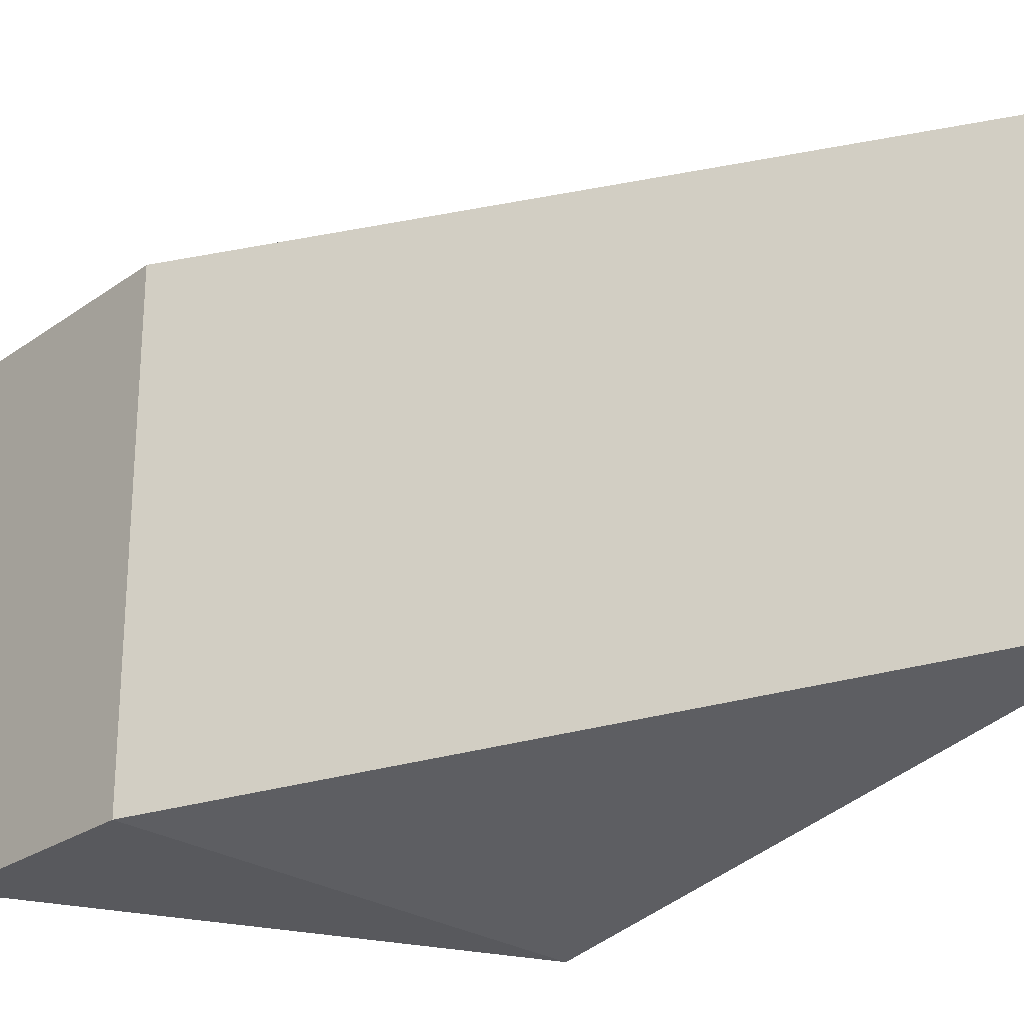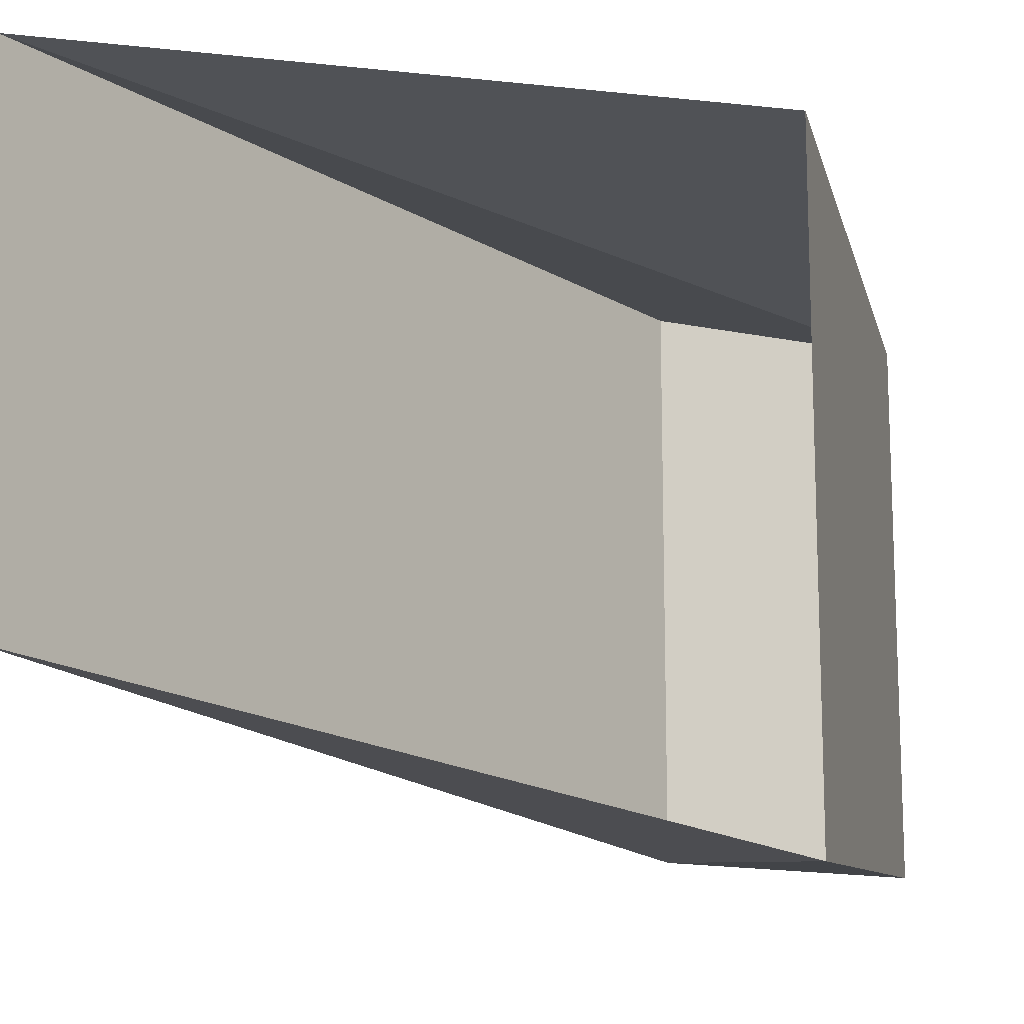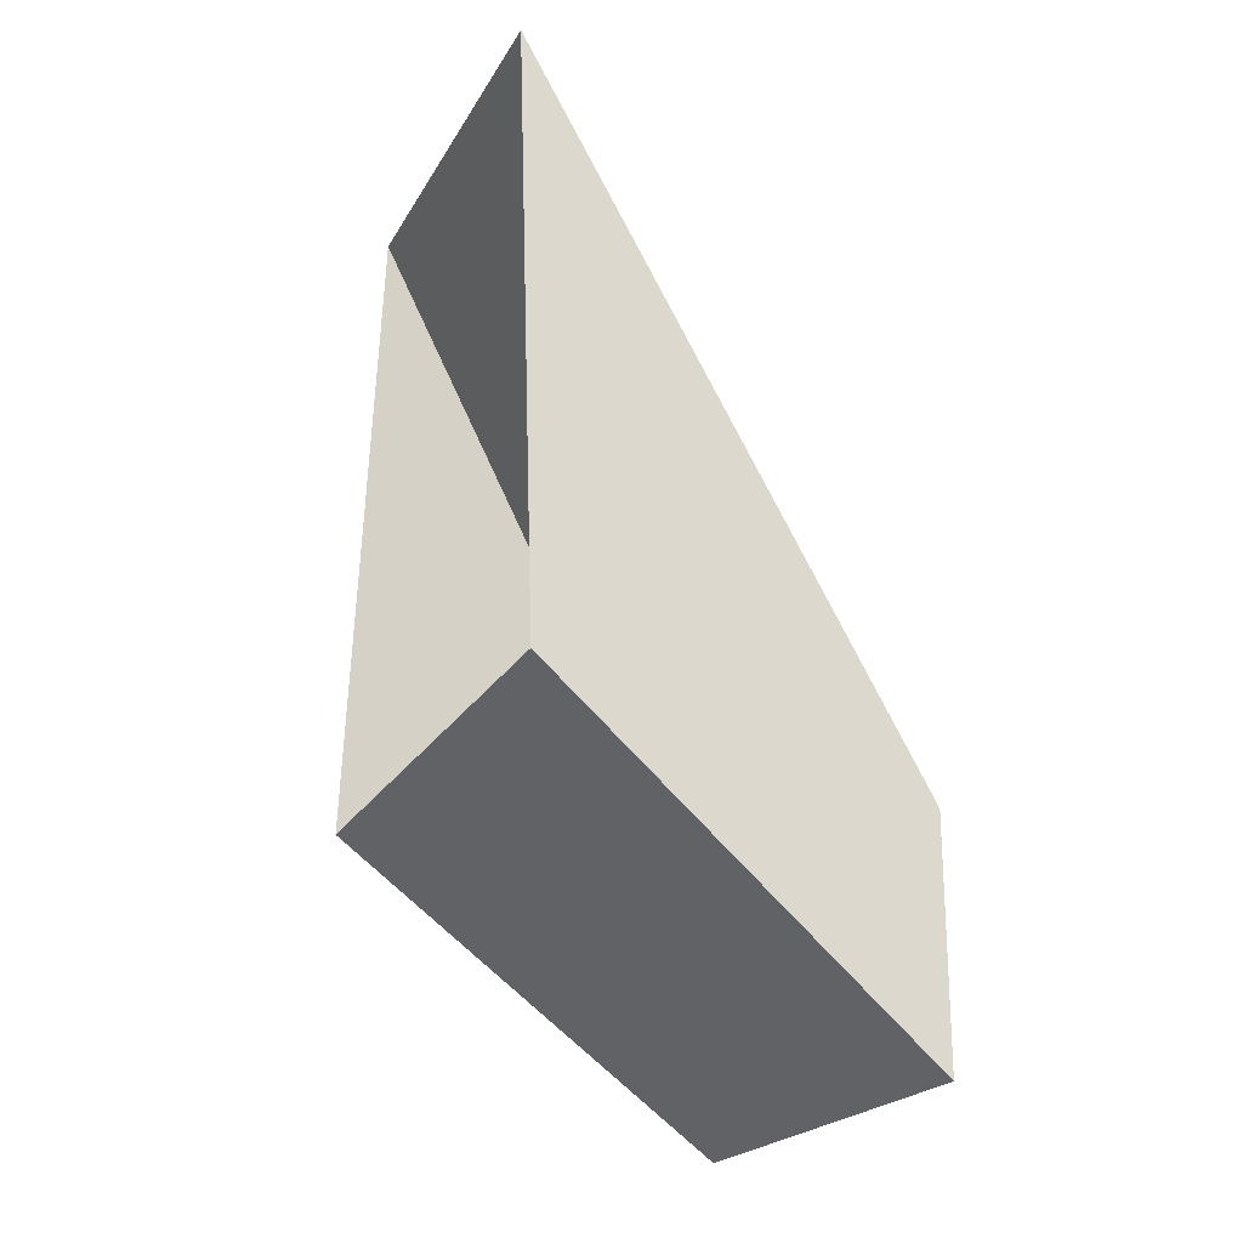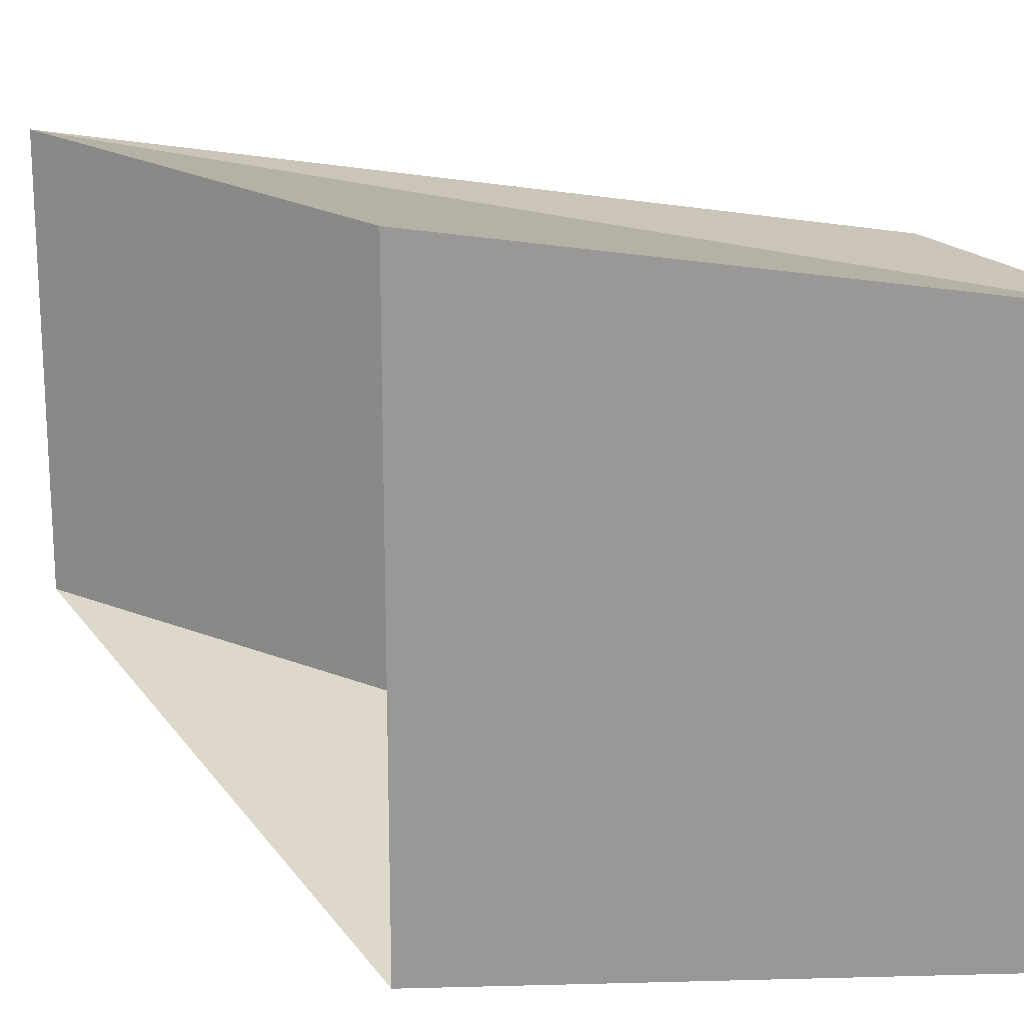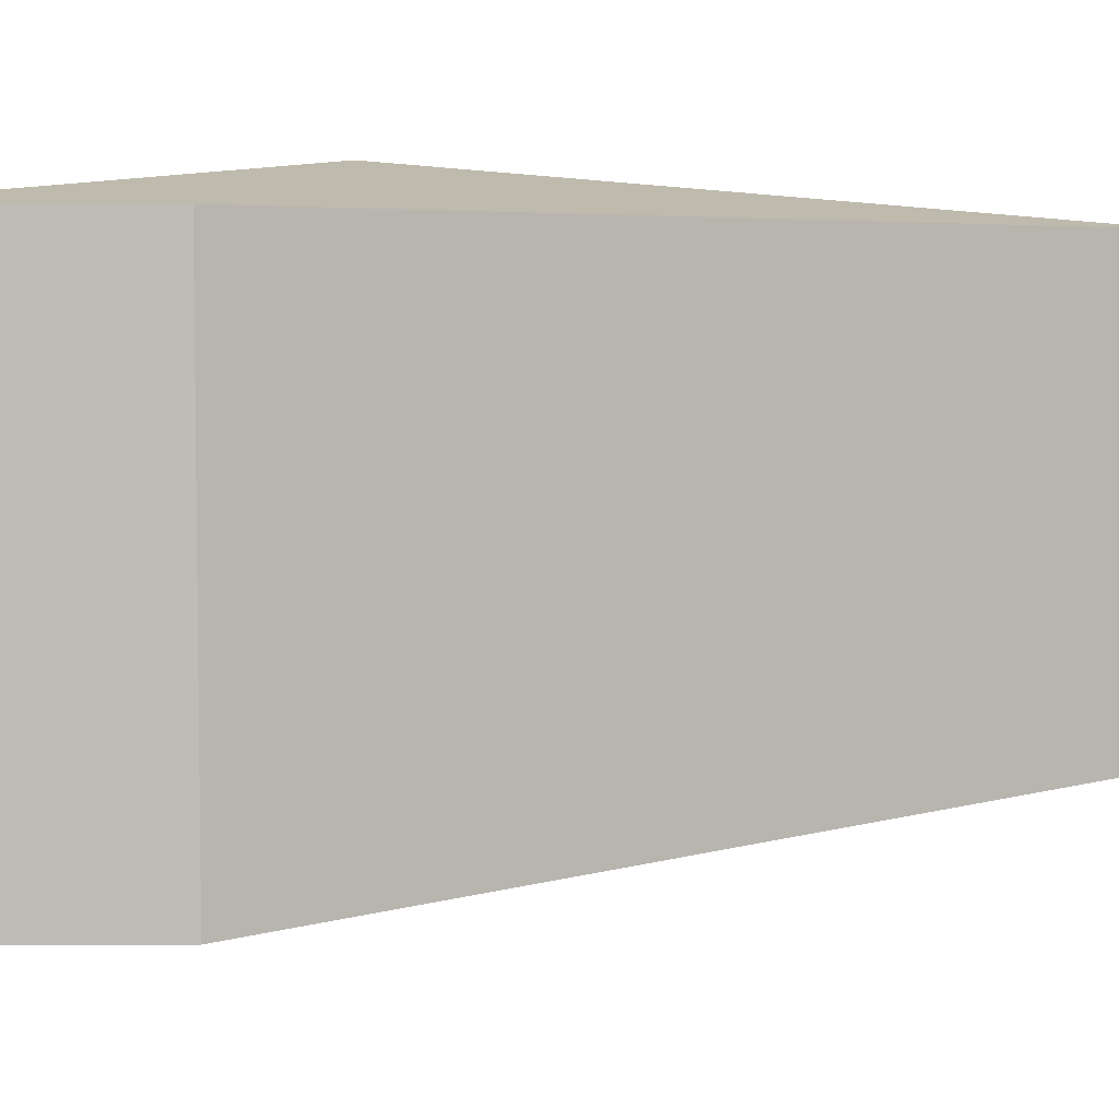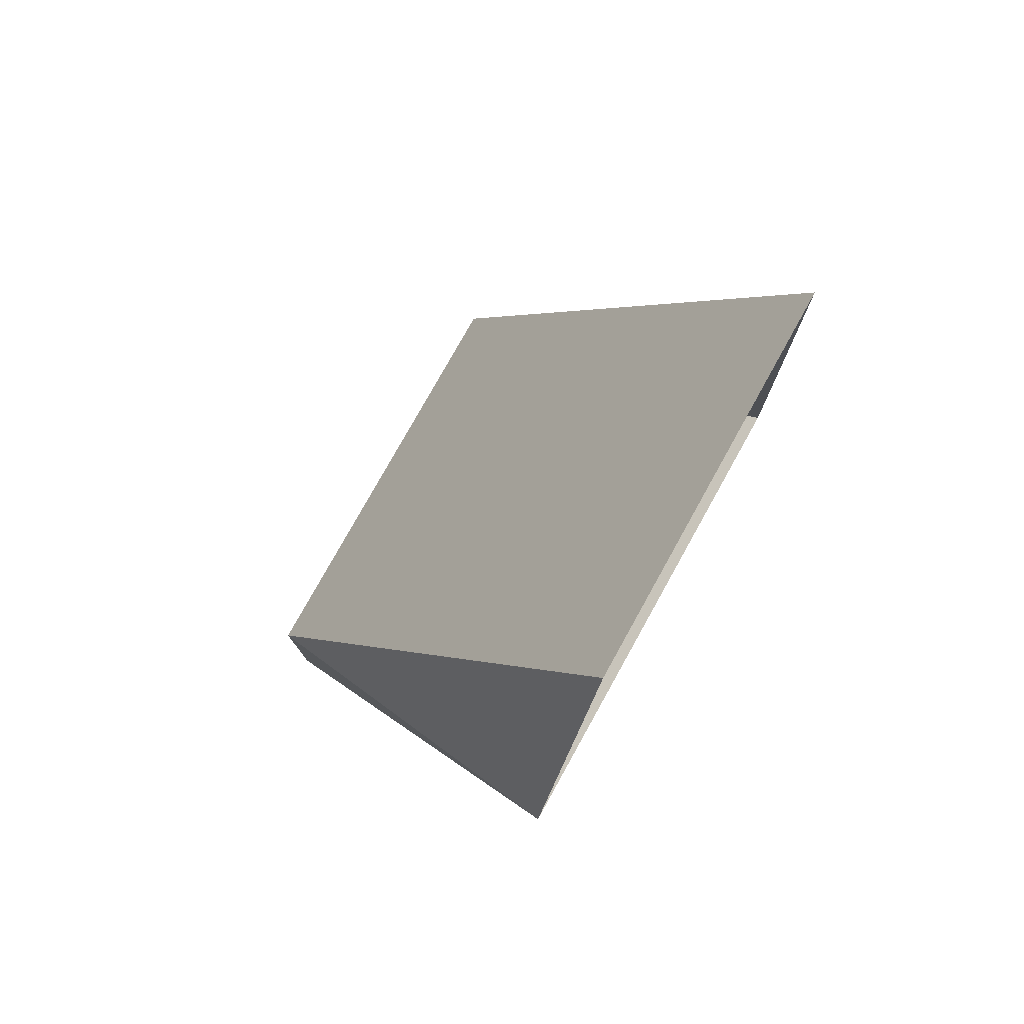
<metadata>
{"format":"obj","ext":"obj","renderer":"f3d","projection":"perspective","resolution":1024,"background":"white","views":[{"elev":-25.2,"azim":138.7,"up":"+Z"},{"elev":-14.7,"azim":-114.6,"up":"+Z"},{"elev":-21.5,"azim":-22.2,"up":"+Y"},{"elev":19.8,"azim":-30.7,"up":"+Z"},{"elev":5.5,"azim":90.0,"up":"+Z"},{"elev":77.8,"azim":-150.9,"up":"+Y"}]}
</metadata>
<code>
v -0.2656 -1.453 0.1016
v -0.2656 -1.453 -0.1875
v -0.5 -1.031 -0.1562
v -0.5 -1.031 0.09375
v -0.2656 -1.594 0.1016
v -0.2656 -1.594 -0.1875
v -0.5 -1.406 -0.2188
v -0.5 -1.406 0.125
f 1 2 3
f 1 3 4
f 1 4 5
f 1 5 2
f 2 5 6
f 2 6 7
f 2 7 3
f 4 8 5
f 5 8 6
f 6 8 7

</code>
